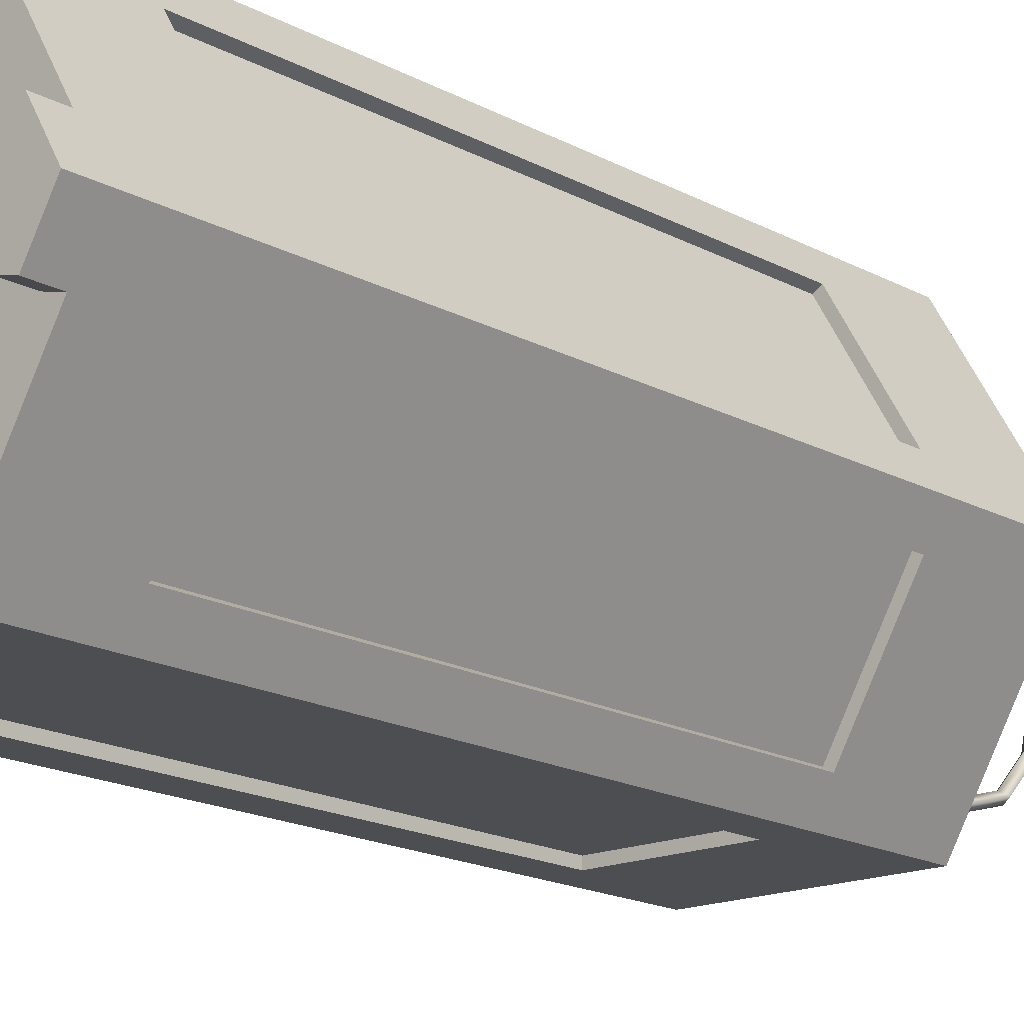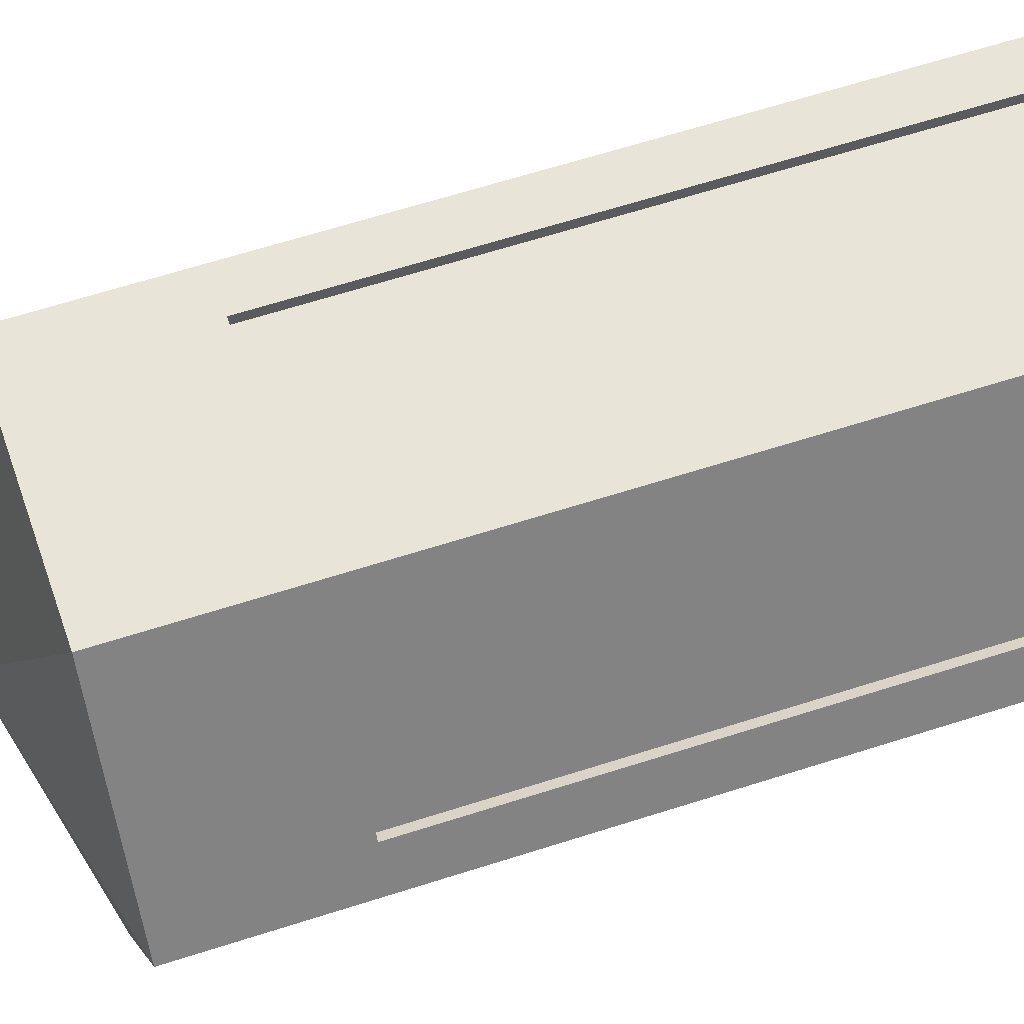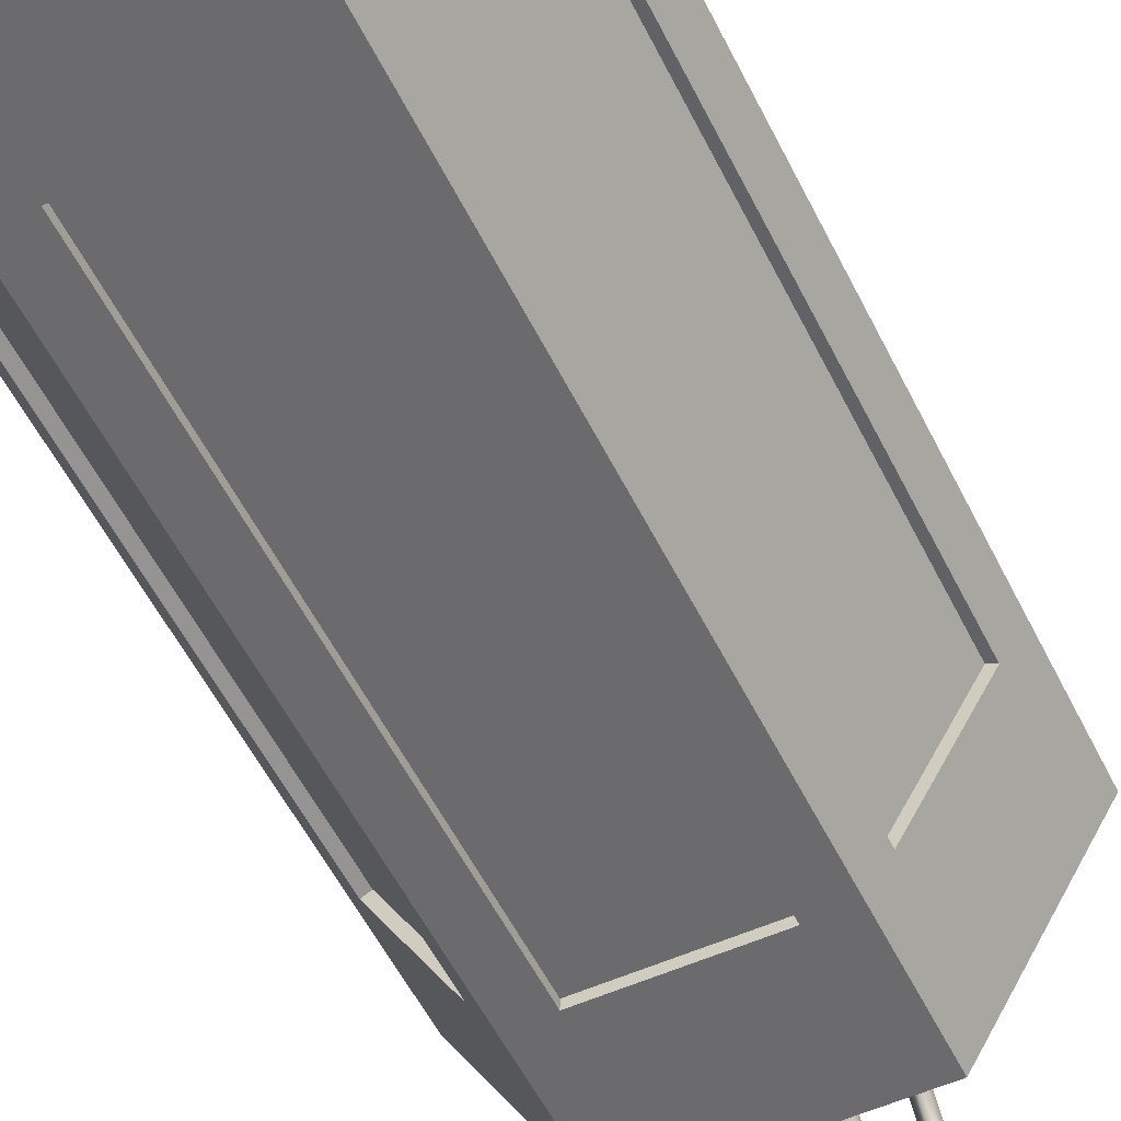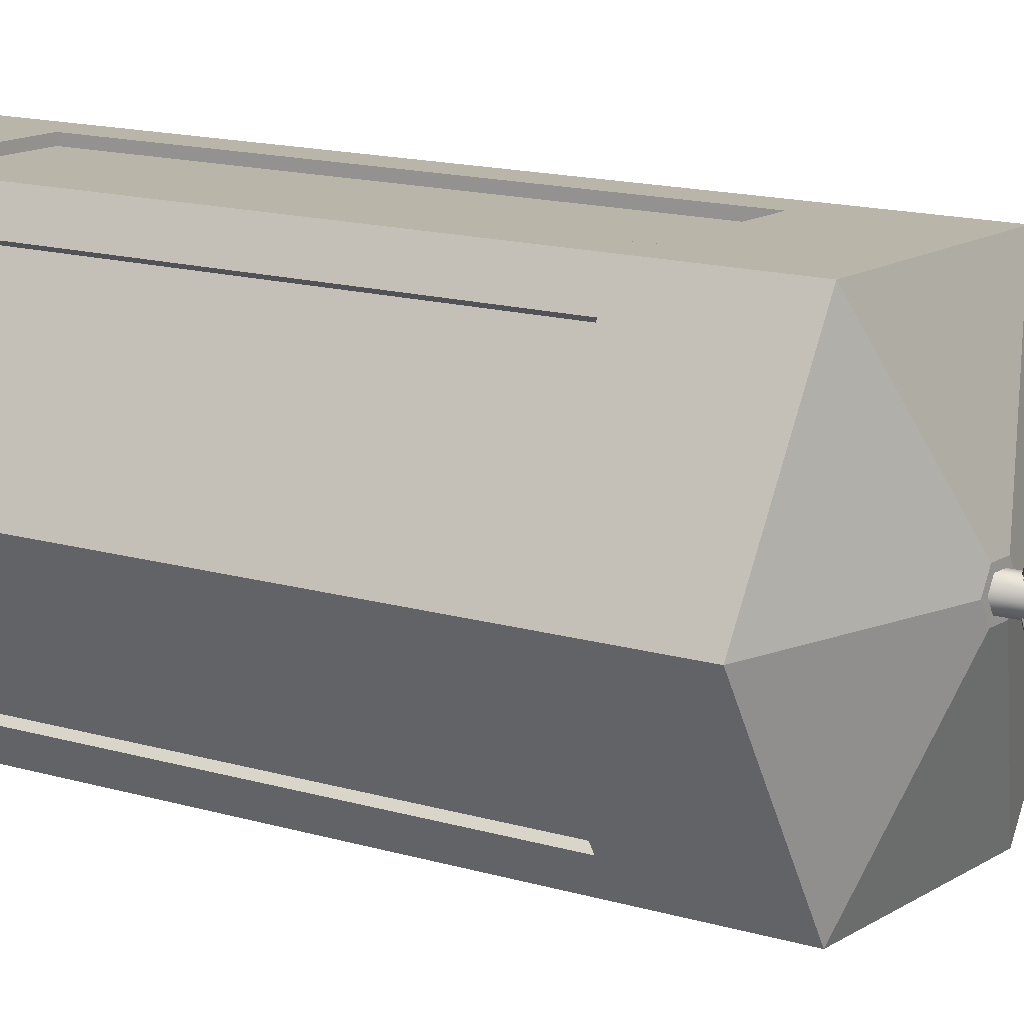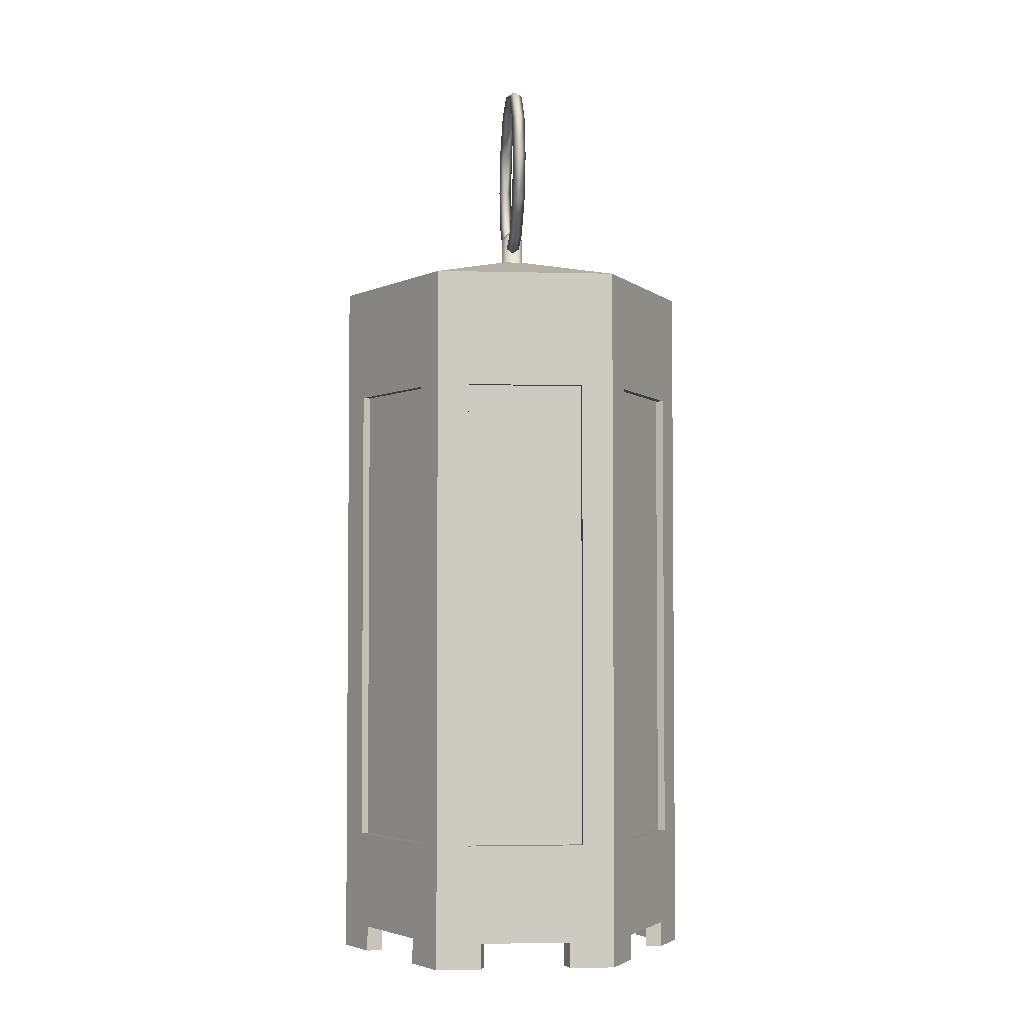
<metadata>
{"format":"obj","ext":"obj","renderer":"f3d","projection":"perspective","resolution":1024,"background":"white","views":[{"elev":-16.5,"azim":41.4,"up":"+Z"},{"elev":60.4,"azim":-108.5,"up":"+Z"},{"elev":-53.5,"azim":25.6,"up":"+Z"},{"elev":13.5,"azim":125.0,"up":"+Z"},{"elev":-3.4,"azim":-5.1,"up":"+Y"}]}
</metadata>
<code>
o Horn_Lantern
v 0.1442 0.1134 -0.02149
v 0.0907 0.5424 -0.1141
v 0.1442 0.5424 -0.02149
v 0.05349 0.5424 -0.1356
v -0.05349 0.1134 -0.1356
v -0.05349 0.5424 -0.1356
v -0.0907 0.5424 -0.1141
v -0.1442 0.1134 -0.02149
v -0.1442 0.5424 -0.02149
v -0.1442 0.5424 0.0215
v -0.09074 0.1134 0.1141
v -0.09074 0.5424 0.1142
v 0.05349 0.5424 0.1356
v -0.05349 0.1134 0.1356
v 0.05349 0.1134 0.1356
v 0.0907 0.1134 0.1141
v 0.1442 0.5424 0.02148
v 0.0907 0.5424 0.1141
v -0.008239 0.6832 -0.01428
v 0.08242 0.6488 -0.1428
v -0.08242 0.6488 -0.1428
v -0.01648 0.6832 -2e-06
v -0.1648 0.6488 -2e-06
v -0.08242 0.6488 0.1427
v 0.008245 0.6832 0.01427
v 0.08242 0.6488 0.1427
v 0.01649 0.6832 -2e-06
v 0.1648 0.6488 -2e-06
v 0.07418 0.001155 -0.1285
v 0.04121 0.001155 -0.1428
v 0.08242 0.001155 -0.1428
v -0.04121 0.001155 -0.1428
v -0.07417 0.001155 -0.1285
v -0.08242 0.001155 -0.1428
v -0.103 0.001155 -0.1071
v -0.1442 0.001155 -0.03569
v -0.1483 0.001155 -3e-06
v -0.1648 0.001155 -3e-06
v -0.1442 0.001155 0.03569
v -0.07417 0.001155 0.1285
v -0.103 0.001155 0.1071
v -0.09272 0.001155 0.09635
v -0.04121 0.001155 0.1427
v -0.08242 0.001155 0.1427
v 0.04121 0.001155 0.1427
v 0.07418 0.001155 0.1285
v 0.08242 0.001155 0.1427
v 0.103 0.001155 0.1071
v 0.1442 0.001155 0.03569
v 0.1484 0.001155 -3e-06
v 0.1648 0.001155 -3e-06
v 0.103 0.001155 -0.1071
v 0.1442 0.001155 -0.03569
v 0.03709 0.001155 -0.1285
v 0.04121 0.02447 -0.1428
v -0.04121 0.02447 -0.1428
v -0.03708 0.001155 -0.1285
v -0.09272 0.02447 -0.09636
v -0.09272 0.001155 -0.09636
v -0.1442 0.02447 -0.03569
v -0.1298 0.001155 -0.03212
v -0.1298 0.02447 0.03212
v -0.1298 0.001155 0.03212
v -0.103 0.02447 0.1071
v -0.03708 0.02447 0.1285
v -0.03708 0.001155 0.1285
v 0.04121 0.02447 0.1427
v 0.03709 0.001155 0.1285
v 0.09272 0.02447 0.09635
v 0.09272 0.001155 0.09635
v 0.1442 0.02447 0.03569
v 0.1298 0.001155 0.03212
v 0.1298 0.02447 -0.03212
v 0.1298 0.001155 -0.03212
v 0.103 0.02447 -0.1071
v 0.09272 0.001155 -0.09636
v 0.03709 0.02447 -0.1285
v -0.03708 0.02447 -0.1285
v -0.1298 0.02447 -0.03212
v -0.09272 0.02447 0.09635
v 0.03709 0.02447 0.1285
v 0.1298 0.02447 0.03212
v 0.09272 0.02447 -0.09636
v -0.04121 0.02447 0.1427
v -0.1442 0.02447 0.03569
v -0.103 0.02447 -0.1071
v 0.1442 0.02447 -0.03569
v 0.103 0.02447 0.1071
v -0.07417 0.04296 0.1285
v -0.1483 0.04296 -3e-06
v 0.07418 0.04296 -0.1285
v 0.1484 0.04296 -3e-06
v 0.07418 0.04296 0.1285
v -0.07417 0.04296 -0.1285
v 0.05357 0.1134 0.1427
v -0.05357 0.5424 0.1427
v -0.05357 0.1134 0.1427
v 0.1504 0.1134 0.02498
v 0.1504 0.5424 0.02498
v 0.09684 0.1134 0.1178
v -0.09684 0.1134 0.1178
v -0.09684 0.5424 0.1178
v -0.1504 0.5424 0.02498
v -0.1504 0.1134 0.02498
v -0.05357 0.1134 -0.1428
v -0.05357 0.5424 -0.1428
v 0.05357 0.1134 -0.1428
v 0.1504 0.5424 -0.02498
v 0.1504 0.1134 -0.02499
v 0.09684 0.1134 -0.1178
v -0.09684 0.1134 -0.1178
v -0.1504 0.5424 -0.02498
v -0.1504 0.1134 -0.02499
v -0.07417 0.05532 0.1285
v 0.1484 0.05532 -3e-06
v -0.1483 0.05532 -3e-06
v 0.07418 0.05532 -0.1285
v 0.07418 0.6364 0.1285
v -0.0534 0.5424 0.1285
v -0.07417 0.6364 0.1285
v 0.07418 0.05532 0.1285
v 0.05341 0.5424 0.1285
v -0.0534 0.1134 0.1285
v 0.05341 0.1134 0.1285
v -0.07417 0.6364 -0.1285
v 0.05341 0.5424 -0.1285
v 0.07418 0.6364 -0.1285
v 0.05341 0.1134 -0.1285
v -0.07417 0.05532 -0.1285
v -0.0534 0.5424 -0.1285
v -0.0534 0.1134 -0.1285
v -0.138 0.5424 -0.01799
v -0.08456 0.5424 -0.1105
v -0.08456 0.1134 -0.1105
v -0.1483 0.6364 -2e-06
v -0.138 0.1134 -0.01799
v -0.08463 0.5424 0.1105
v -0.138 0.5424 0.01803
v -0.138 0.1134 0.01803
v -0.08463 0.1134 0.1105
v 0.1484 0.6364 -2e-06
v 0.08456 0.5424 -0.1105
v 0.138 0.5424 -0.01799
v 0.138 0.1134 -0.01799
v 0.08456 0.1134 -0.1105
v 0.138 0.5424 0.01799
v 0.08456 0.5424 0.1105
v 0.08456 0.1134 0.1105
v 0.138 0.1134 0.01798
v 0.09684 0.5424 0.1178
v 0.05357 0.5424 0.1427
v 0.09684 0.5424 -0.1178
v 0.05357 0.5424 -0.1428
v -0.09684 0.5424 -0.1178
v 0.007421 0.6772 0.01285
v 0.01484 0.6772 -2e-06
v 0.007421 0.6772 -0.01285
v -0.007415 0.6772 -0.01285
v -0.01483 0.6772 -2e-06
v -0.007415 0.6772 0.01285
v -0.005354 0.6832 -0.009281
v 0.008245 0.6832 -0.01428
v -0.01071 0.6832 -2e-06
v -0.008239 0.6832 0.01427
v 0.00536 0.6832 0.009277
v 0.01072 0.6832 -2e-06
v 0.0907 0.1134 -0.1141
v 0.05349 0.1134 -0.1356
v -0.0907 0.1134 -0.1141
v -0.1442 0.1134 0.0215
v -0.05349 0.5424 0.1356
v 0.1442 0.1134 0.02148
v 0.00536 0.6832 -0.009281
v -0.005354 0.6832 0.009277
v -0.005354 0.7082 -0.009281
v -0.01071 0.7082 -2e-06
v -0.005354 0.7082 0.009277
v 0.00536 0.7082 0.009277
v 0.01072 0.7082 -2e-06
v 0.00536 0.7082 -0.009281
v 3e-06 0.7205 -2e-06
v 0.006187 0.8164 -0.06993
v 3e-06 0.7761 -0.085
v 3e-06 0.8186 -0.07361
v 3e-06 0.7761 -0.0765
v 0.006187 0.7761 -0.08075
v 0.006187 0.7357 -0.06993
v 3e-06 0.7336 -0.07361
v 0.006187 0.7061 -0.04038
v 3e-06 0.7024 -0.0425
v 3e-06 0.7378 -0.06625
v 3e-06 0.6911 -2e-06
v 3e-06 0.6996 -2e-06
v 0.006187 0.6953 -2e-06
v 0.006187 0.7061 0.04037
v 3e-06 0.7024 0.0425
v 0.006187 0.7357 0.06993
v 3e-06 0.7336 0.07361
v 3e-06 0.7098 0.03825
v 0.006187 0.7761 0.08075
v 3e-06 0.7761 0.085
v 3e-06 0.7378 0.06625
v 0.006187 0.8164 0.06993
v 3e-06 0.8186 0.07361
v 3e-06 0.7761 0.0765
v 0.006187 0.846 0.04037
v 3e-06 0.8497 0.0425
v 3e-06 0.8143 0.06625
v 0.006187 0.8568 -2e-06
v 3e-06 0.8611 -2e-06
v 3e-06 0.8423 0.03825
v 0.006187 0.846 -0.04038
v 3e-06 0.8497 -0.0425
v 3e-06 0.8526 -2e-06
v 3e-06 0.8143 -0.06625
v -0.006181 0.8164 -0.06993
v 3e-06 0.8423 -0.03825
v -0.006181 0.846 -0.04038
v -0.006181 0.8568 -2e-06
v -0.006181 0.846 0.04037
v -0.006181 0.8164 0.06993
v -0.006181 0.7761 0.08075
v -0.006181 0.7357 0.06993
v -0.006181 0.7061 0.04037
v -0.006181 0.6953 -2e-06
v -0.006181 0.7061 -0.04038
v 3e-06 0.7098 -0.03825
v -0.006181 0.7357 -0.06993
v -0.006181 0.7761 -0.08075
f 1 2 3
f 4 5 6
f 7 8 9
f 10 11 12
f 13 14 15
f 16 17 18
f 19 20 21
f 22 21 23
f 24 22 23
f 25 24 26
f 27 26 28
f 20 27 28
f 29 30 31
f 32 33 34
f 33 35 34
f 36 37 38
f 37 39 38
f 40 41 42
f 40 43 44
f 45 46 47
f 46 48 47
f 49 50 51
f 52 29 31
f 50 53 51
f 54 55 30
f 56 57 32
f 58 35 59
f 60 61 36
f 62 39 63
f 64 42 41
f 65 43 66
f 67 68 45
f 69 48 70
f 71 72 49
f 73 53 74
f 75 76 52
f 29 77 54
f 78 33 57
f 33 58 59
f 79 37 61
f 37 62 63
f 80 40 42
f 40 65 66
f 81 46 68
f 46 69 70
f 82 50 72
f 83 29 76
f 50 73 74
f 65 67 84
f 85 80 64
f 58 60 86
f 77 56 55
f 87 83 75
f 69 71 88
f 62 89 80
f 58 90 79
f 91 78 77
f 92 83 73
f 69 92 82
f 93 65 89
f 92 94 91
f 92 89 90
f 26 95 47
f 96 26 24
f 97 24 44
f 28 98 51
f 26 99 28
f 100 26 47
f 101 24 102
f 103 24 23
f 104 23 38
f 21 105 34
f 20 106 21
f 107 20 31
f 108 20 28
f 109 28 51
f 20 110 31
f 111 21 34
f 21 112 23
f 23 113 38
f 114 115 116
f 117 116 115
f 118 119 120
f 121 122 118
f 114 119 123
f 114 124 121
f 125 126 127
f 117 126 128
f 129 130 125
f 117 131 129
f 125 132 133
f 129 133 134
f 116 132 135
f 116 134 136
f 114 137 120
f 135 137 138
f 116 138 139
f 116 140 114
f 141 142 143
f 115 143 144
f 117 142 127
f 117 144 145
f 118 146 147
f 121 147 148
f 115 146 141
f 121 149 115
f 98 148 100
f 99 147 146
f 99 149 98
f 100 147 150
f 151 124 95
f 96 122 151
f 97 119 96
f 124 97 95
f 109 145 144
f 108 142 152
f 109 143 108
f 142 110 152
f 107 126 153
f 106 131 105
f 106 126 130
f 105 128 107
f 103 137 102
f 102 140 101
f 140 104 101
f 104 138 103
f 112 136 113
f 113 134 111
f 133 112 154
f 134 154 111
f 44 43 84
f 47 67 45
f 67 97 84
f 44 84 97
f 47 95 67
f 47 48 88
f 88 98 100
f 47 88 100
f 51 71 49
f 51 98 71
f 51 53 87
f 51 87 109
f 75 109 87
f 31 75 52
f 31 110 75
f 31 30 55
f 55 105 107
f 32 34 56
f 31 55 107
f 56 34 105
f 60 111 86
f 35 86 34
f 86 111 34
f 38 60 36
f 38 113 60
f 38 39 85
f 64 104 85
f 44 64 41
f 38 85 104
f 44 101 64
f 120 155 118
f 141 155 156
f 141 157 127
f 127 158 125
f 135 158 159
f 135 160 120
f 160 156 155
f 159 157 156
f 161 162 19
f 163 19 22
f 164 163 22
f 165 164 25
f 166 25 27
f 162 166 27
f 1 167 2
f 4 168 5
f 7 169 8
f 10 170 11
f 13 171 14
f 16 172 17
f 19 162 20
f 22 19 21
f 24 164 22
f 25 164 24
f 27 25 26
f 20 162 27
f 29 54 30
f 32 57 33
f 33 59 35
f 36 61 37
f 37 63 39
f 40 44 41
f 40 66 43
f 45 68 46
f 46 70 48
f 49 72 50
f 52 76 29
f 50 74 53
f 54 77 55
f 56 78 57
f 58 86 35
f 60 79 61
f 62 85 39
f 64 80 42
f 65 84 43
f 67 81 68
f 69 88 48
f 71 82 72
f 73 87 53
f 75 83 76
f 29 91 77
f 78 94 33
f 33 94 58
f 79 90 37
f 37 90 62
f 80 89 40
f 40 89 65
f 81 93 46
f 46 93 69
f 82 92 50
f 83 91 29
f 50 92 73
f 65 81 67
f 85 62 80
f 58 79 60
f 77 78 56
f 87 73 83
f 69 82 71
f 62 90 89
f 58 94 90
f 91 94 78
f 92 91 83
f 69 93 92
f 93 81 65
f 92 90 94
f 92 93 89
f 26 151 95
f 96 151 26
f 97 96 24
f 28 99 98
f 26 150 99
f 100 150 26
f 101 44 24
f 103 102 24
f 104 103 23
f 21 106 105
f 20 153 106
f 107 153 20
f 108 152 20
f 109 108 28
f 20 152 110
f 111 154 21
f 21 154 112
f 23 112 113
f 114 121 115
f 117 129 116
f 118 122 119
f 121 124 122
f 114 120 119
f 114 123 124
f 125 130 126
f 117 127 126
f 129 131 130
f 117 128 131
f 125 135 132
f 129 125 133
f 116 136 132
f 116 129 134
f 114 140 137
f 135 120 137
f 116 135 138
f 116 139 140
f 141 127 142
f 115 141 143
f 117 145 142
f 117 115 144
f 118 141 146
f 121 118 147
f 115 149 146
f 121 148 149
f 98 149 148
f 99 150 147
f 99 146 149
f 100 148 147
f 151 122 124
f 96 119 122
f 97 123 119
f 124 123 97
f 109 110 145
f 108 143 142
f 109 144 143
f 142 145 110
f 107 128 126
f 106 130 131
f 106 153 126
f 105 131 128
f 103 138 137
f 102 137 140
f 140 139 104
f 104 139 138
f 112 132 136
f 113 136 134
f 133 132 112
f 134 133 154
f 67 95 97
f 88 71 98
f 75 110 109
f 55 56 105
f 60 113 111
f 64 101 104
f 120 160 155
f 141 118 155
f 141 156 157
f 127 157 158
f 135 125 158
f 135 159 160
f 160 159 156
f 159 158 157
f 161 173 162
f 163 161 19
f 164 174 163
f 165 174 164
f 166 165 25
f 162 173 166
f 175 173 161
f 176 161 163
f 177 163 174
f 178 174 165
f 179 165 166
f 180 166 173
f 175 181 180
f 176 181 175
f 177 181 176
f 178 181 177
f 179 181 178
f 180 181 179
f 182 183 184
f 182 185 186
f 183 187 188
f 185 187 186
f 188 189 190
f 191 189 187
f 189 192 190
f 189 193 194
f 192 195 196
f 193 195 194
f 196 197 198
f 199 197 195
f 198 200 201
f 202 200 197
f 201 203 204
f 205 203 200
f 204 206 207
f 208 206 203
f 207 209 210
f 211 209 206
f 210 212 213
f 214 212 209
f 212 184 213
f 212 215 182
f 216 217 218
f 184 218 213
f 218 214 219
f 210 218 219
f 219 211 220
f 207 219 220
f 220 208 221
f 204 220 221
f 221 205 222
f 201 221 222
f 222 202 223
f 198 222 223
f 223 199 224
f 196 223 224
f 224 193 225
f 192 224 225
f 226 193 227
f 192 226 190
f 228 227 191
f 188 226 228
f 229 191 185
f 183 228 229
f 216 185 215
f 183 216 184
f 175 180 173
f 176 175 161
f 177 176 163
f 178 177 174
f 179 178 165
f 180 179 166
f 182 186 183
f 182 215 185
f 183 186 187
f 185 191 187
f 188 187 189
f 191 227 189
f 189 194 192
f 189 227 193
f 192 194 195
f 193 199 195
f 196 195 197
f 199 202 197
f 198 197 200
f 202 205 200
f 201 200 203
f 205 208 203
f 204 203 206
f 208 211 206
f 207 206 209
f 211 214 209
f 210 209 212
f 214 217 212
f 212 182 184
f 212 217 215
f 216 215 217
f 184 216 218
f 218 217 214
f 210 213 218
f 219 214 211
f 207 210 219
f 220 211 208
f 204 207 220
f 221 208 205
f 201 204 221
f 222 205 202
f 198 201 222
f 223 202 199
f 196 198 223
f 224 199 193
f 192 196 224
f 226 225 193
f 192 225 226
f 228 226 227
f 188 190 226
f 229 228 191
f 183 188 228
f 216 229 185
f 183 229 216

</code>
